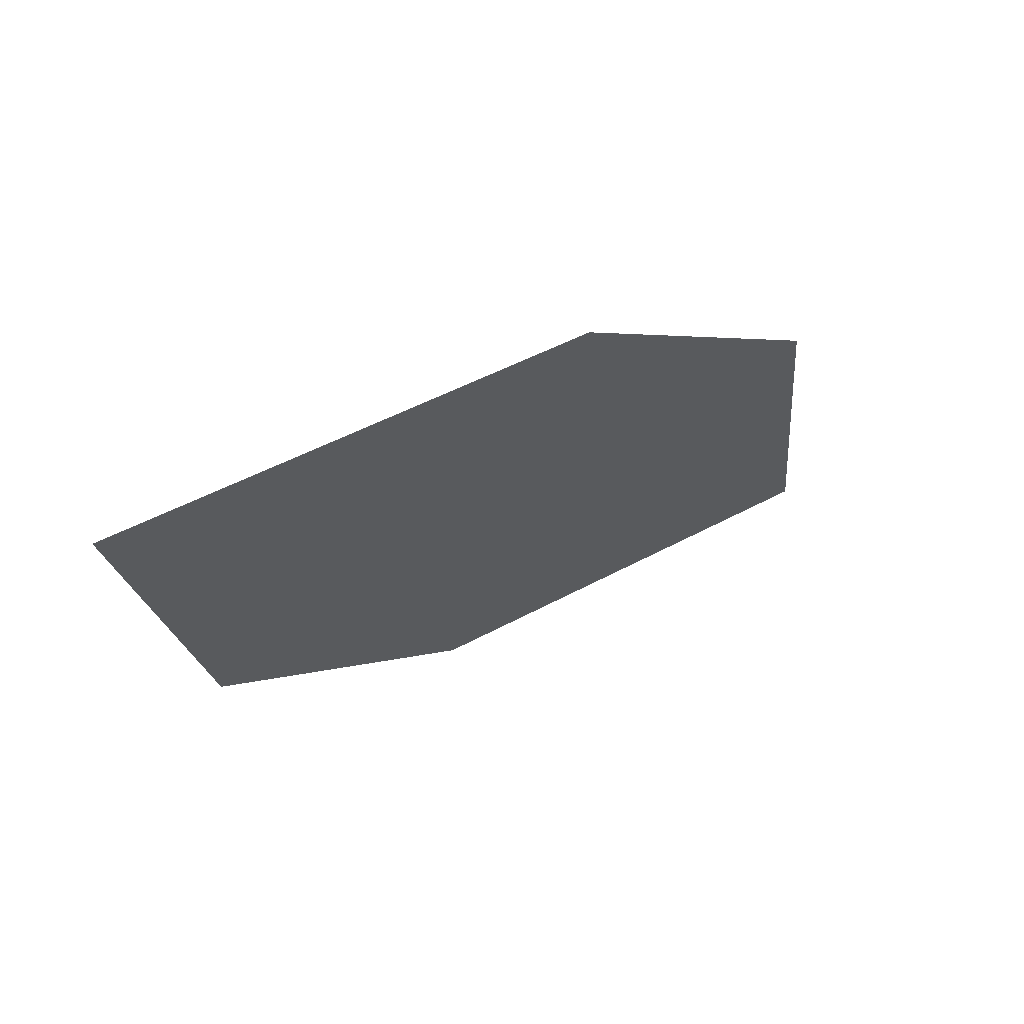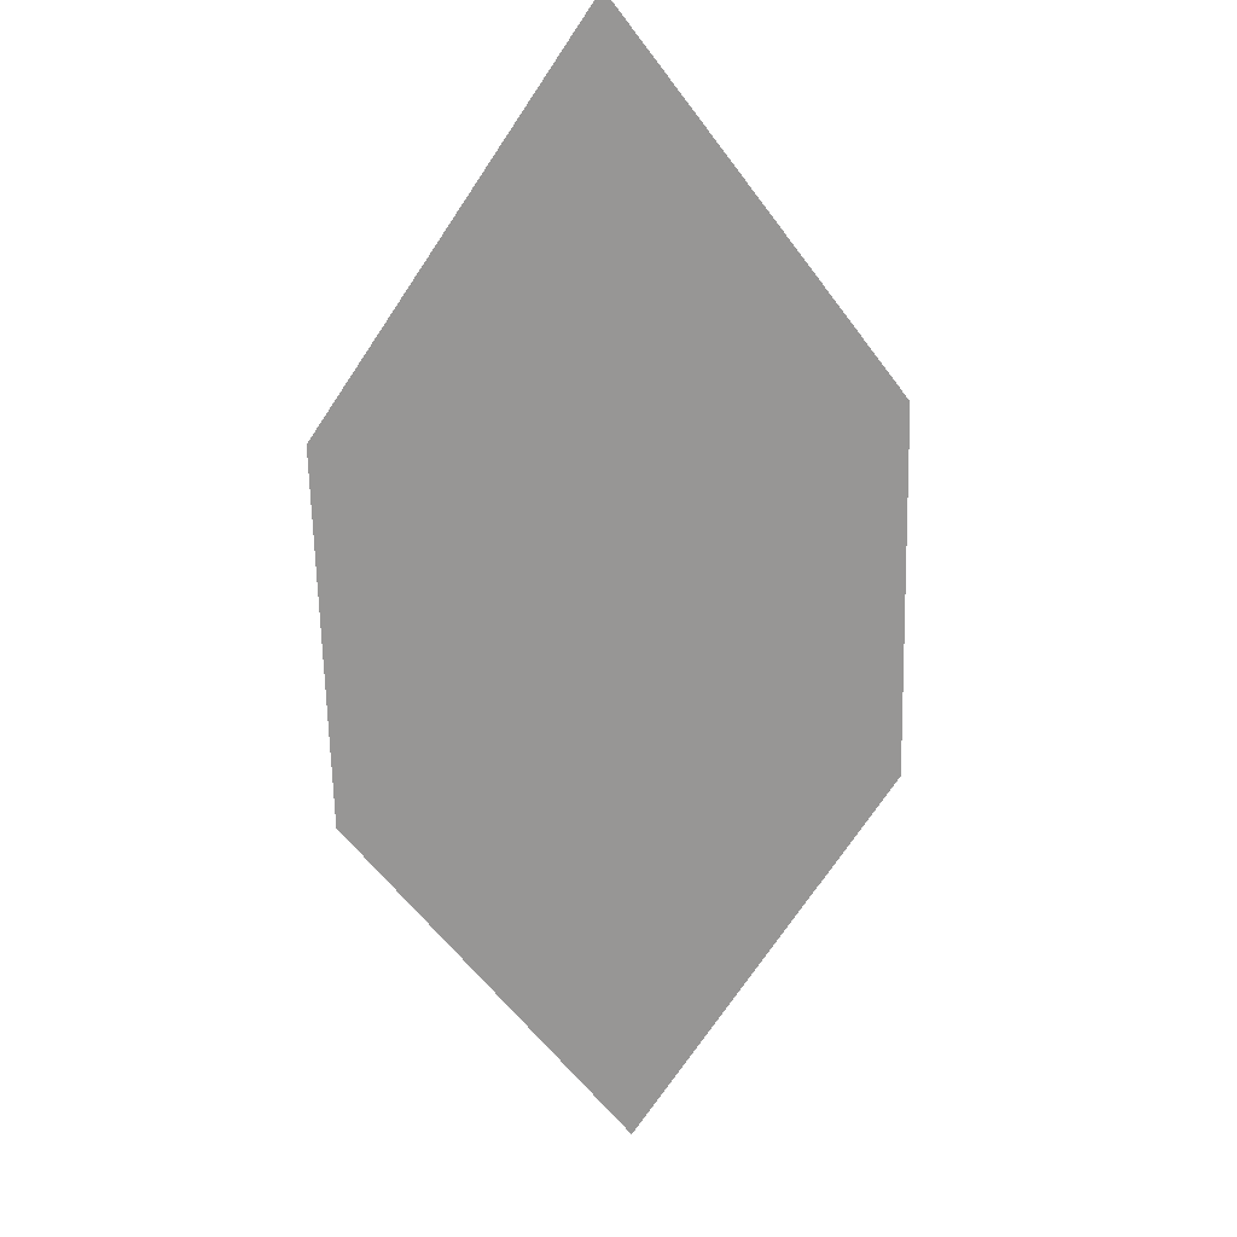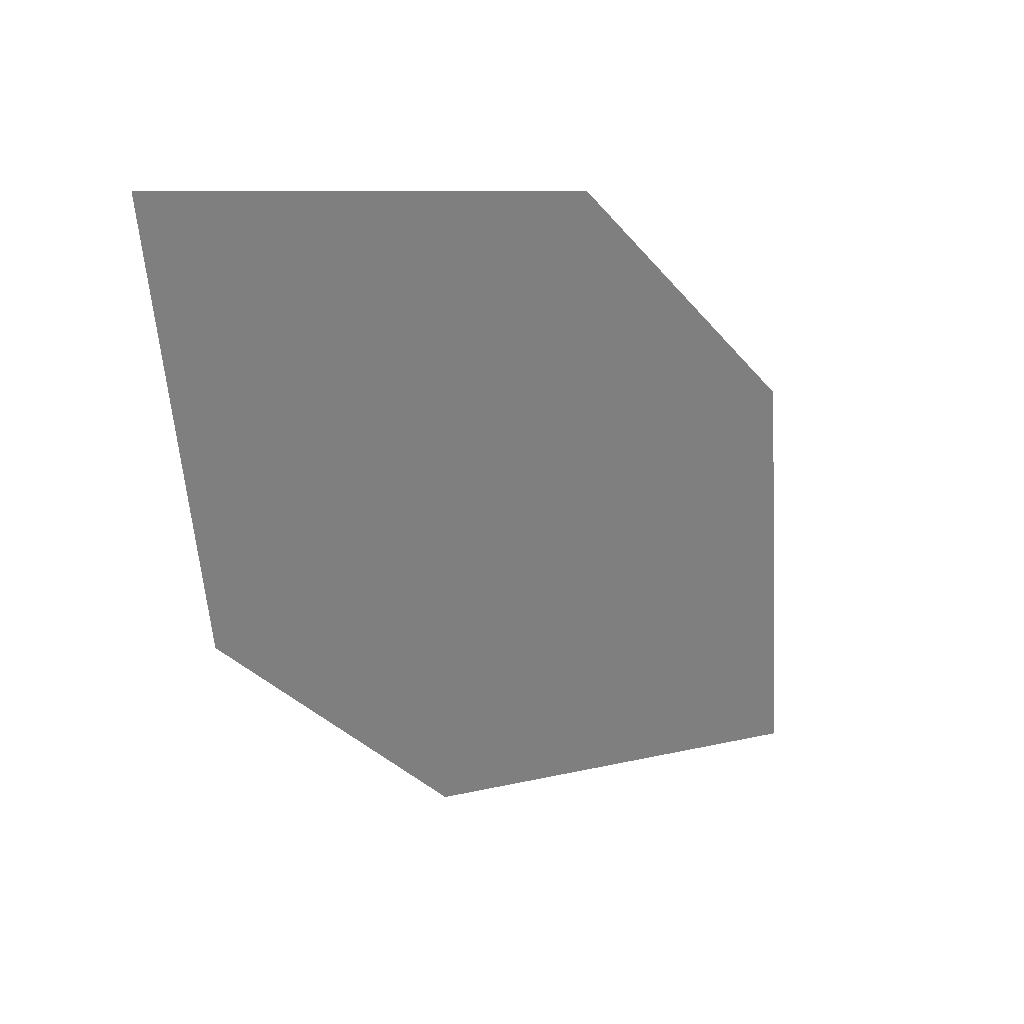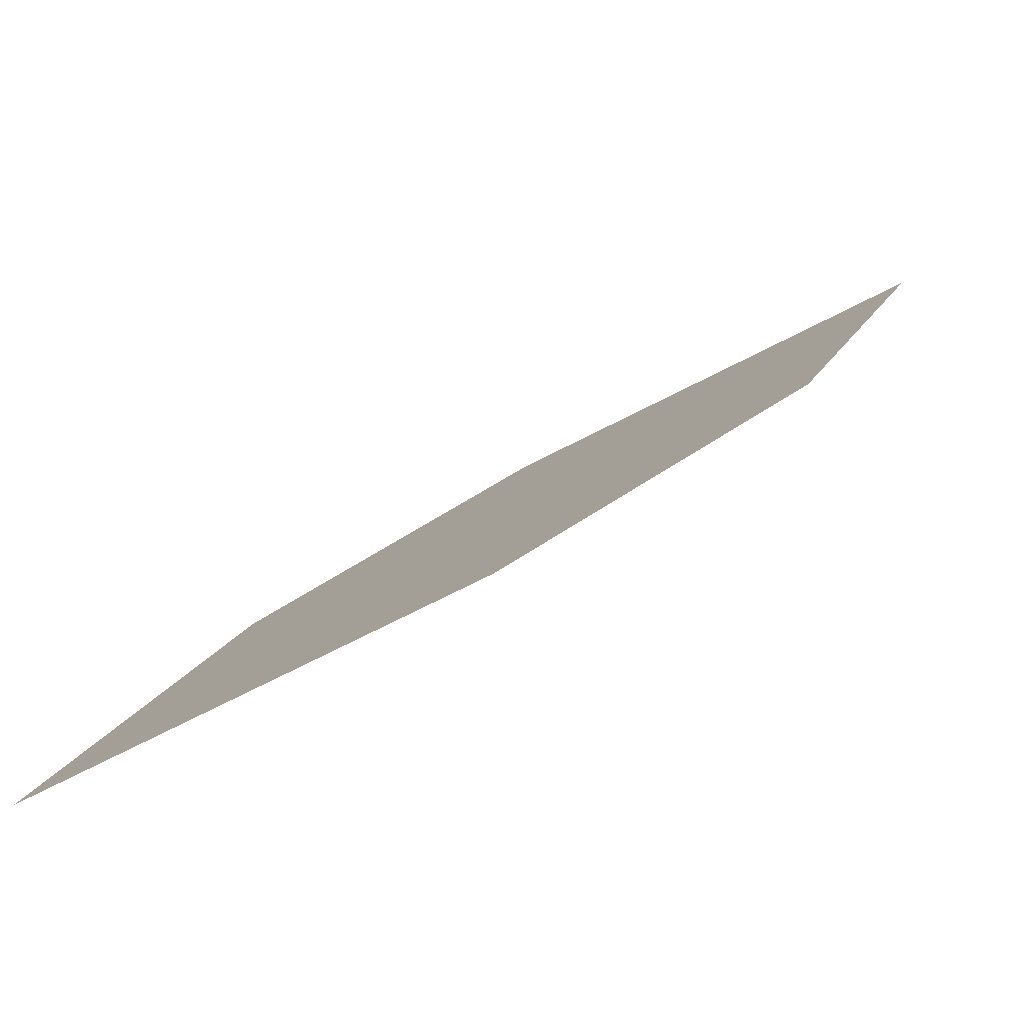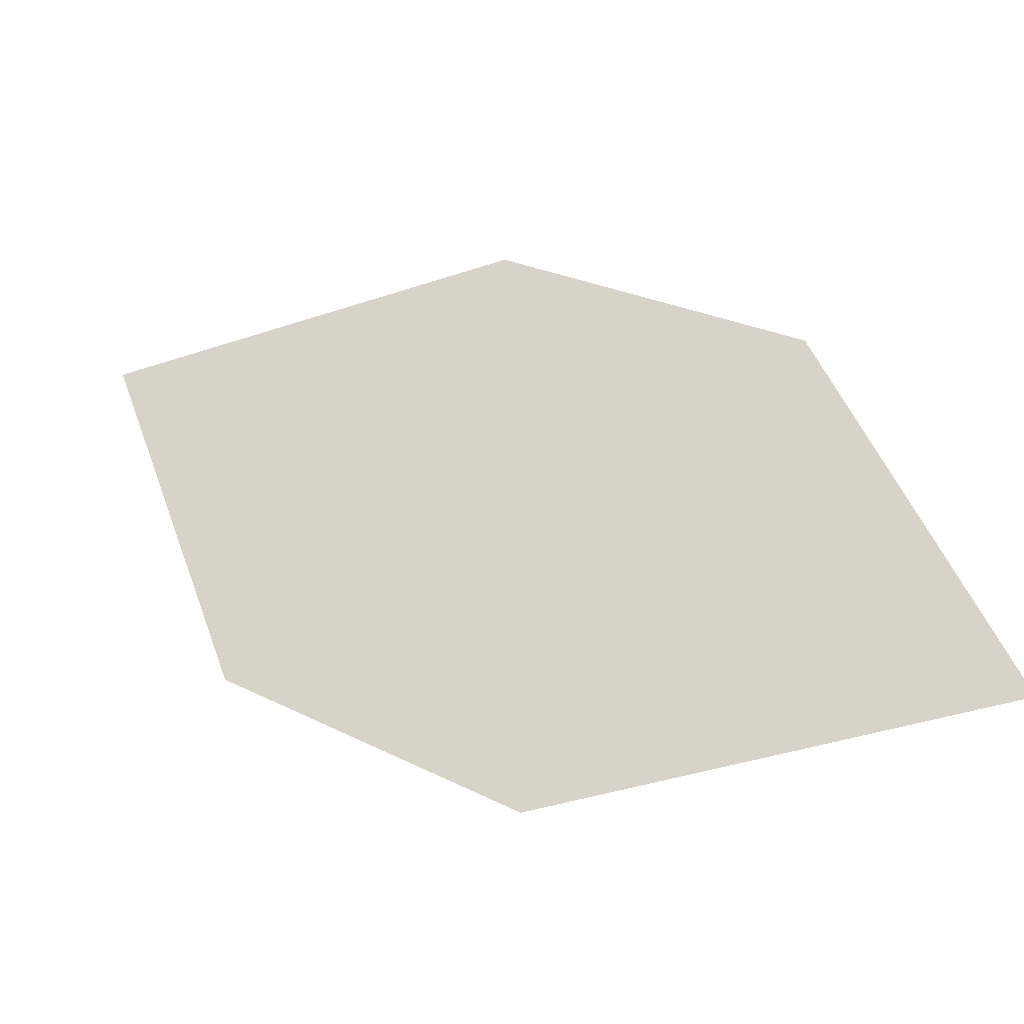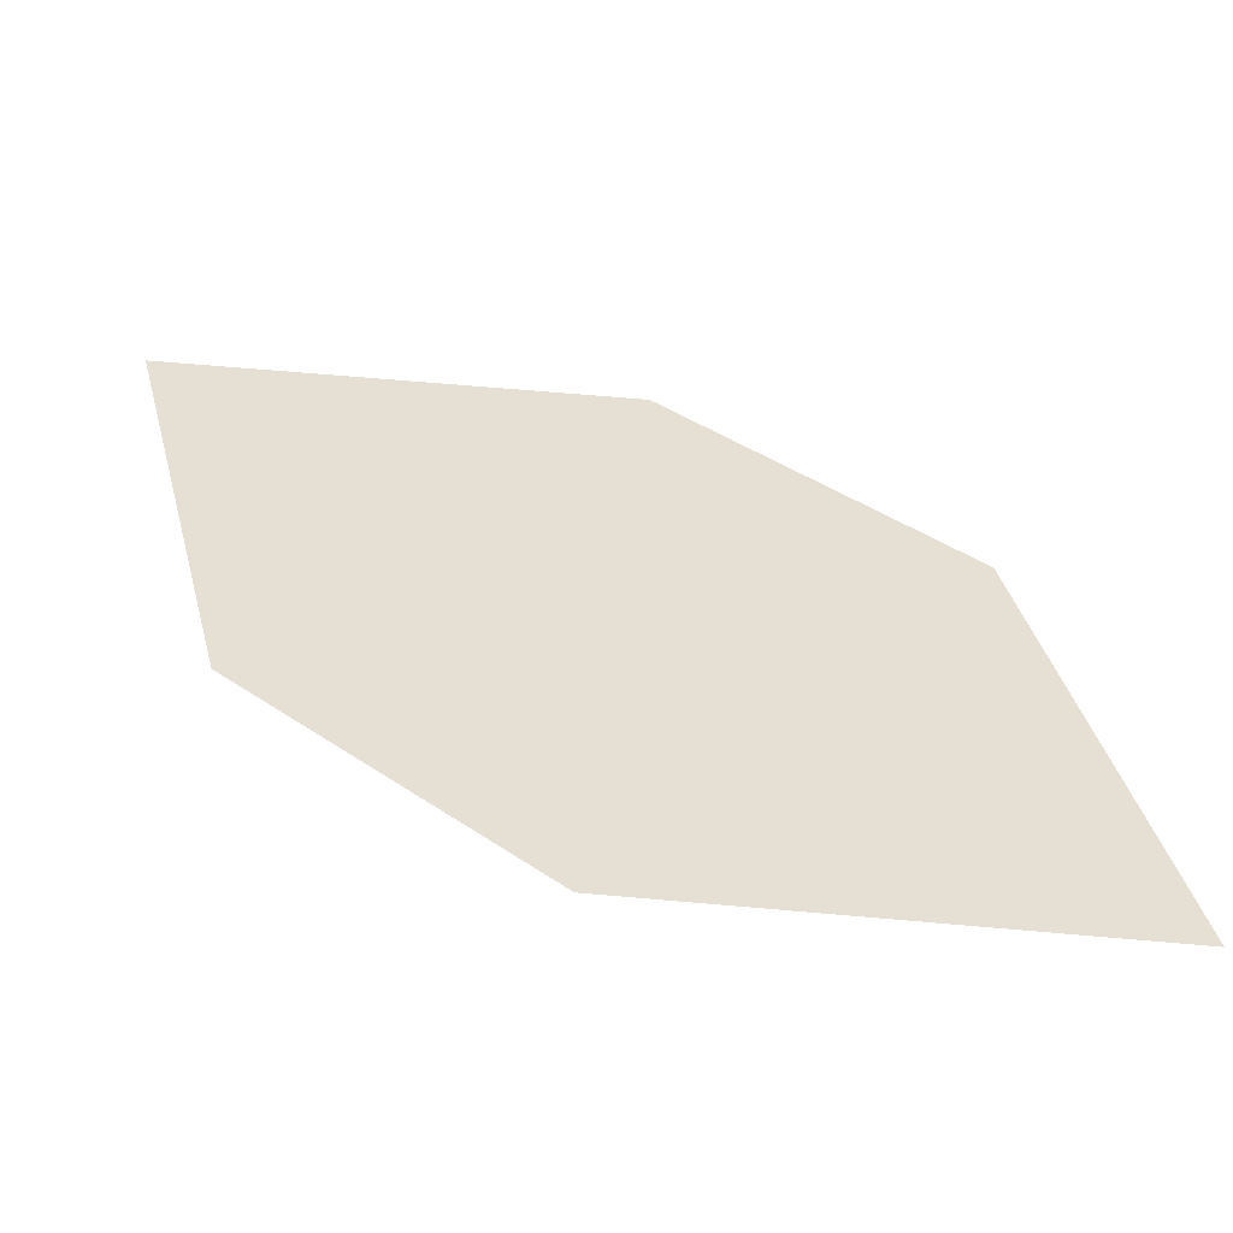
<metadata>
{"format":"obj","ext":"obj","renderer":"f3d","projection":"perspective","resolution":1024,"background":"white","views":[{"elev":51.6,"azim":151.8,"up":"+Y"},{"elev":-55.4,"azim":-49.8,"up":"+Z"},{"elev":14.1,"azim":148.2,"up":"+Y"},{"elev":-66.0,"azim":31.0,"up":"+Y"},{"elev":-50.6,"azim":-153.9,"up":"+Y"},{"elev":-67.4,"azim":-179.2,"up":"+Y"}]}
</metadata>
<code>
o leaves.276
v -0.2056 -0.2237 1.678
v -0.2923 -0.2934 1.701
v -0.2521 -0.2265 1.681
v -0.217 -0.2673 1.69
v -0.2458 -0.2905 1.698
v -0.281 -0.2497 1.689
f 1 2 5 4
f 1 3 6 2

</code>
